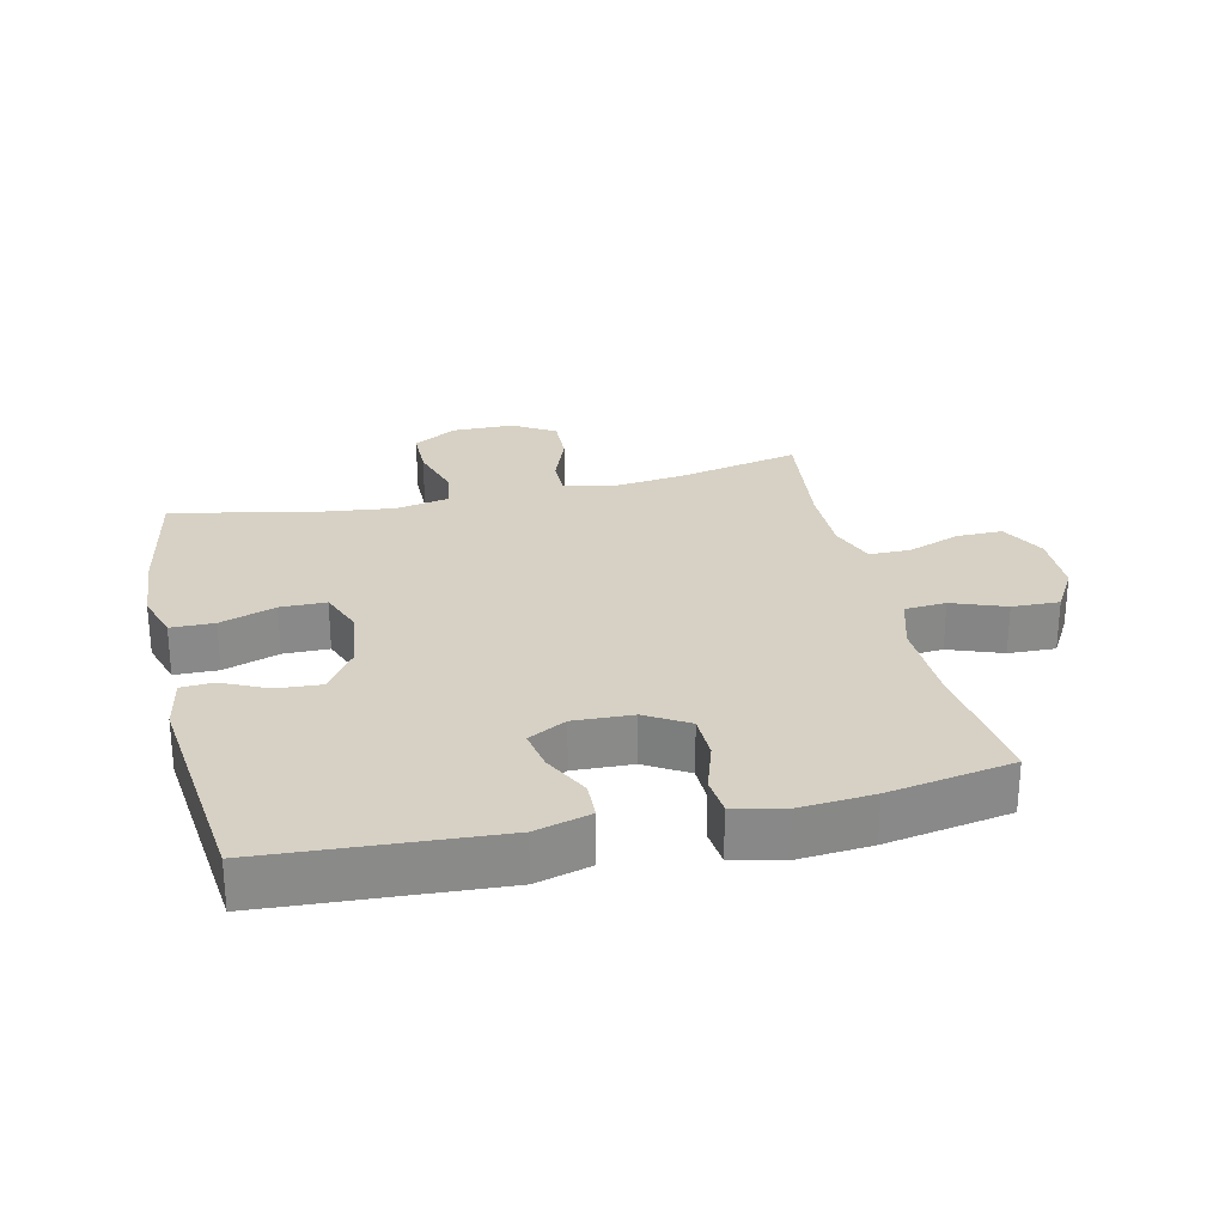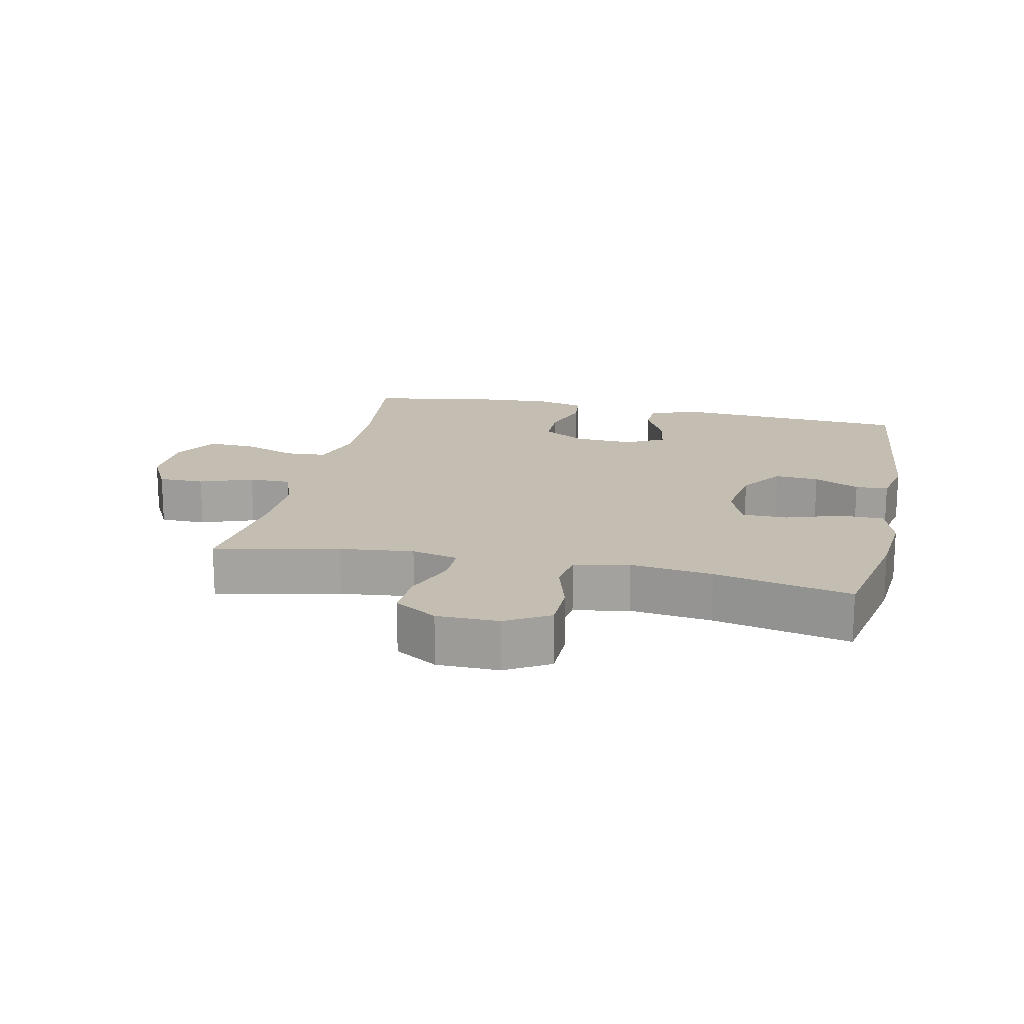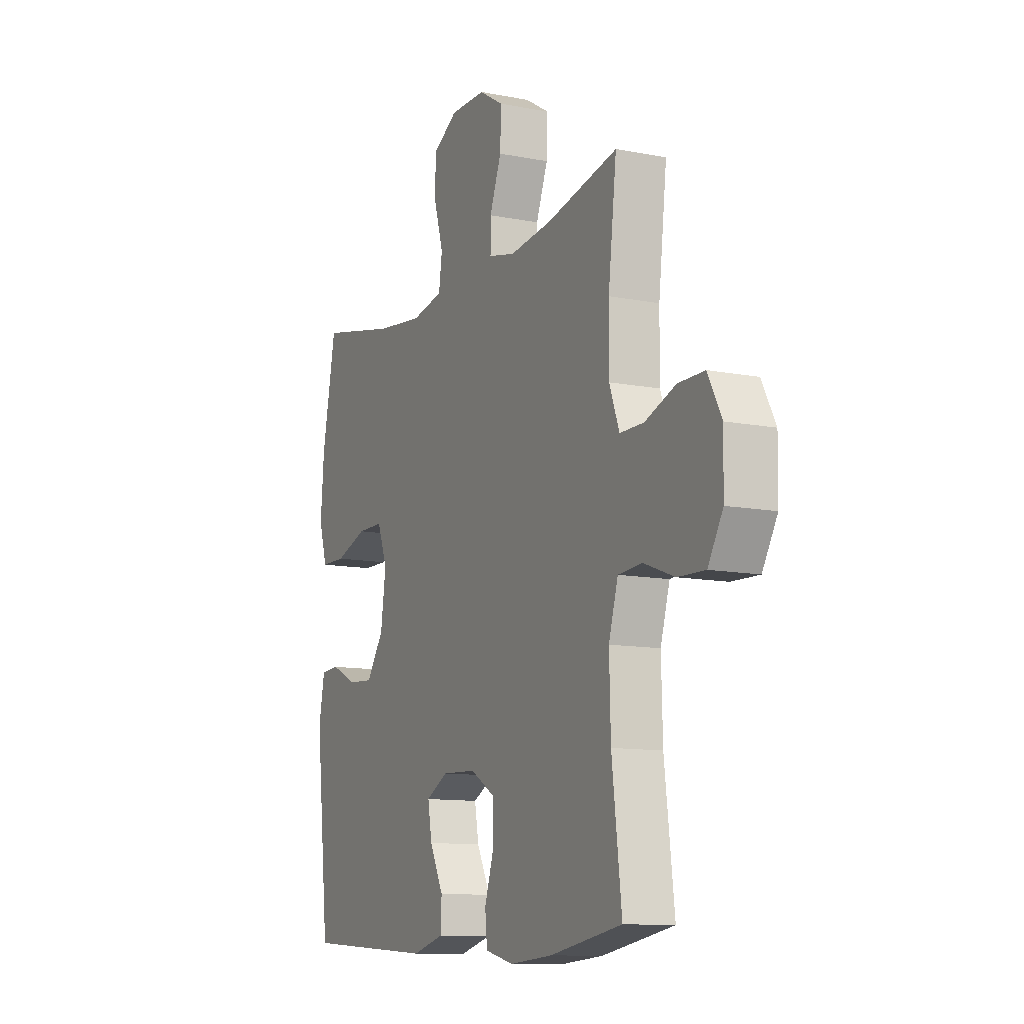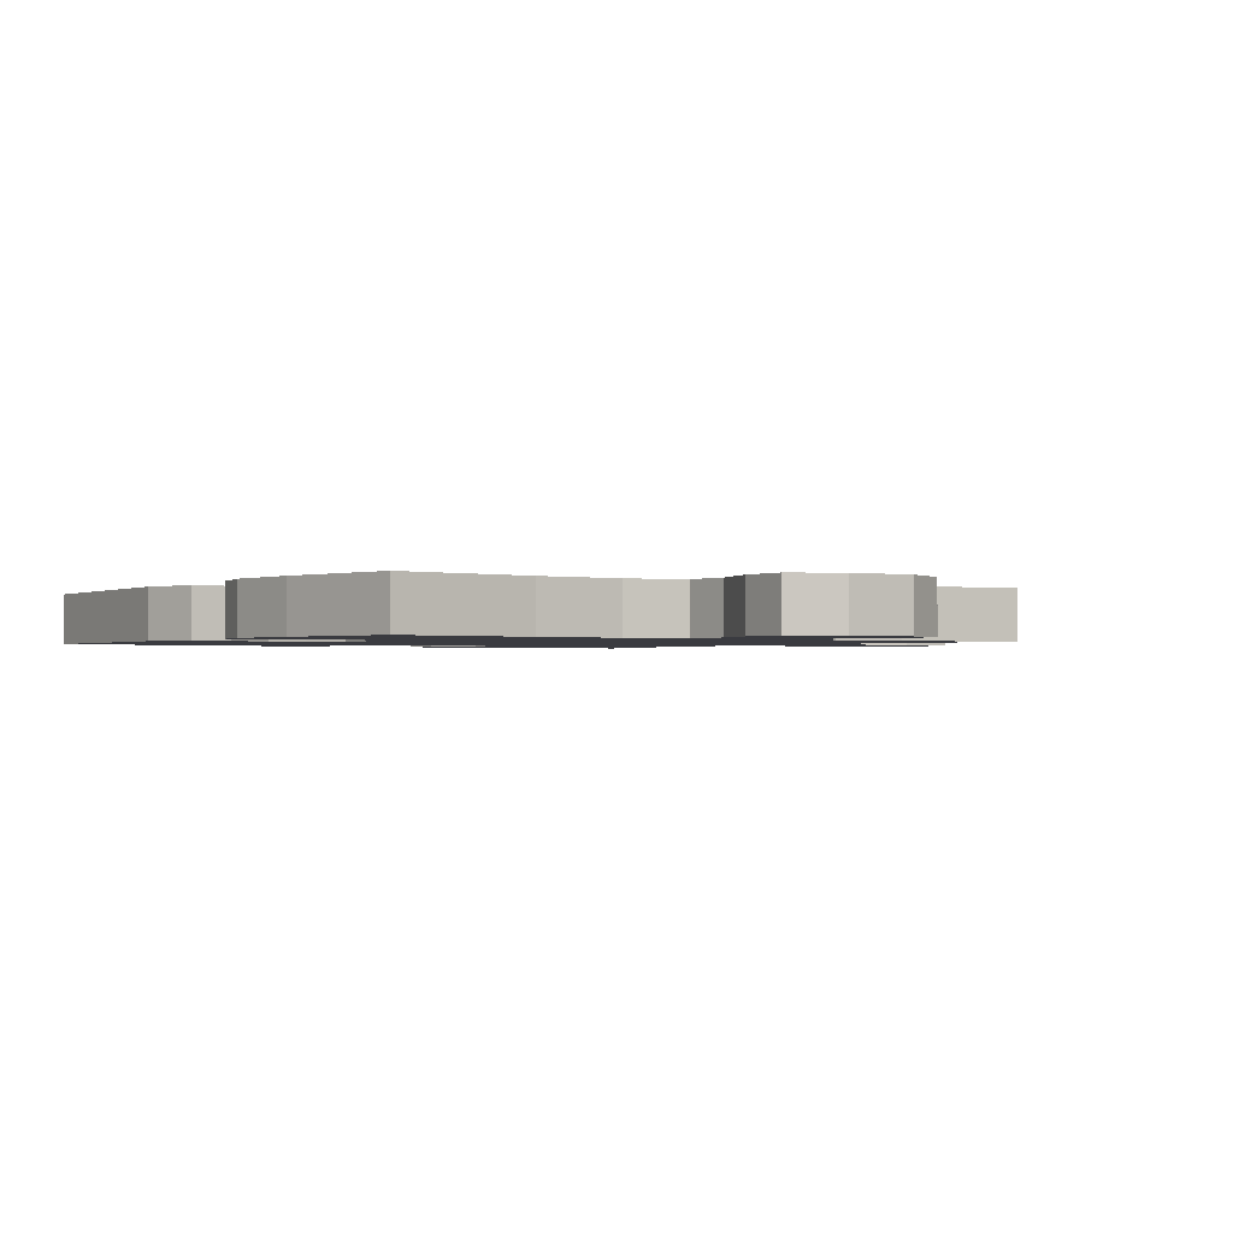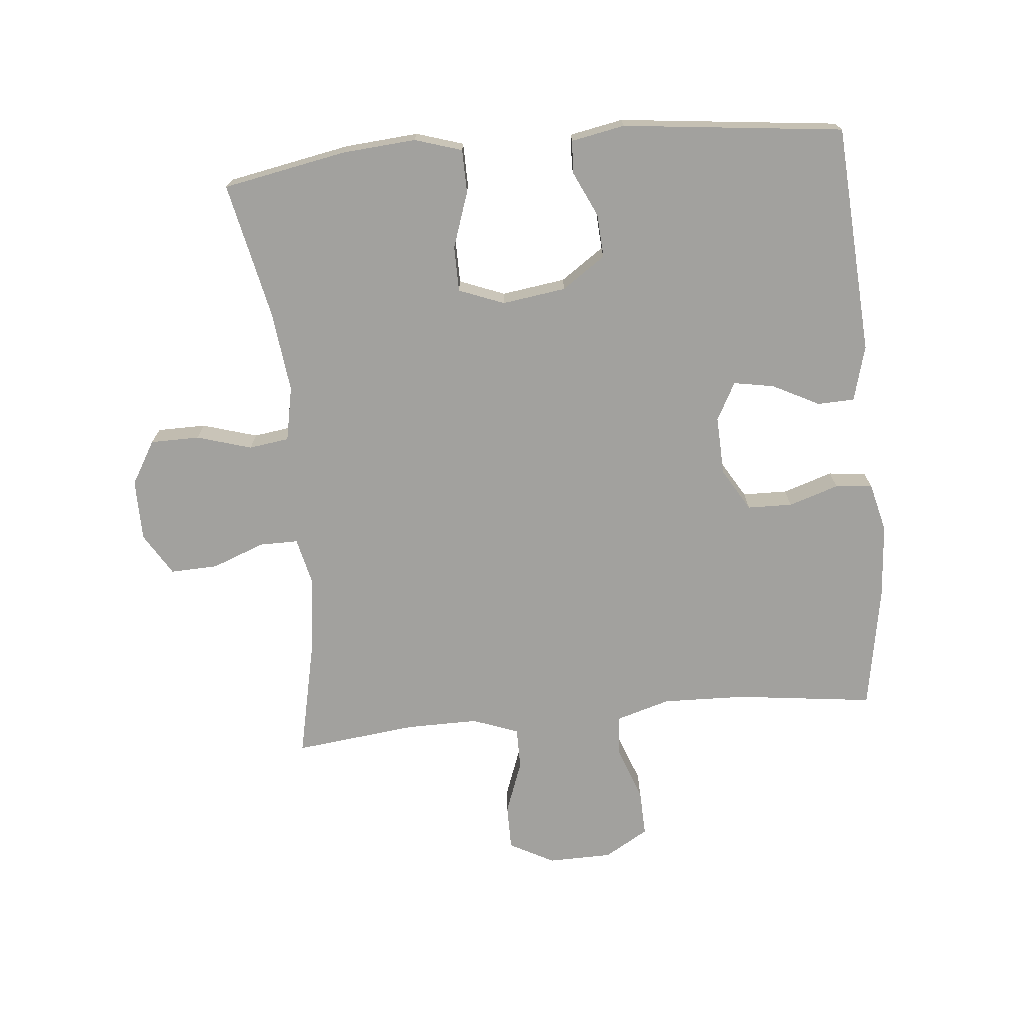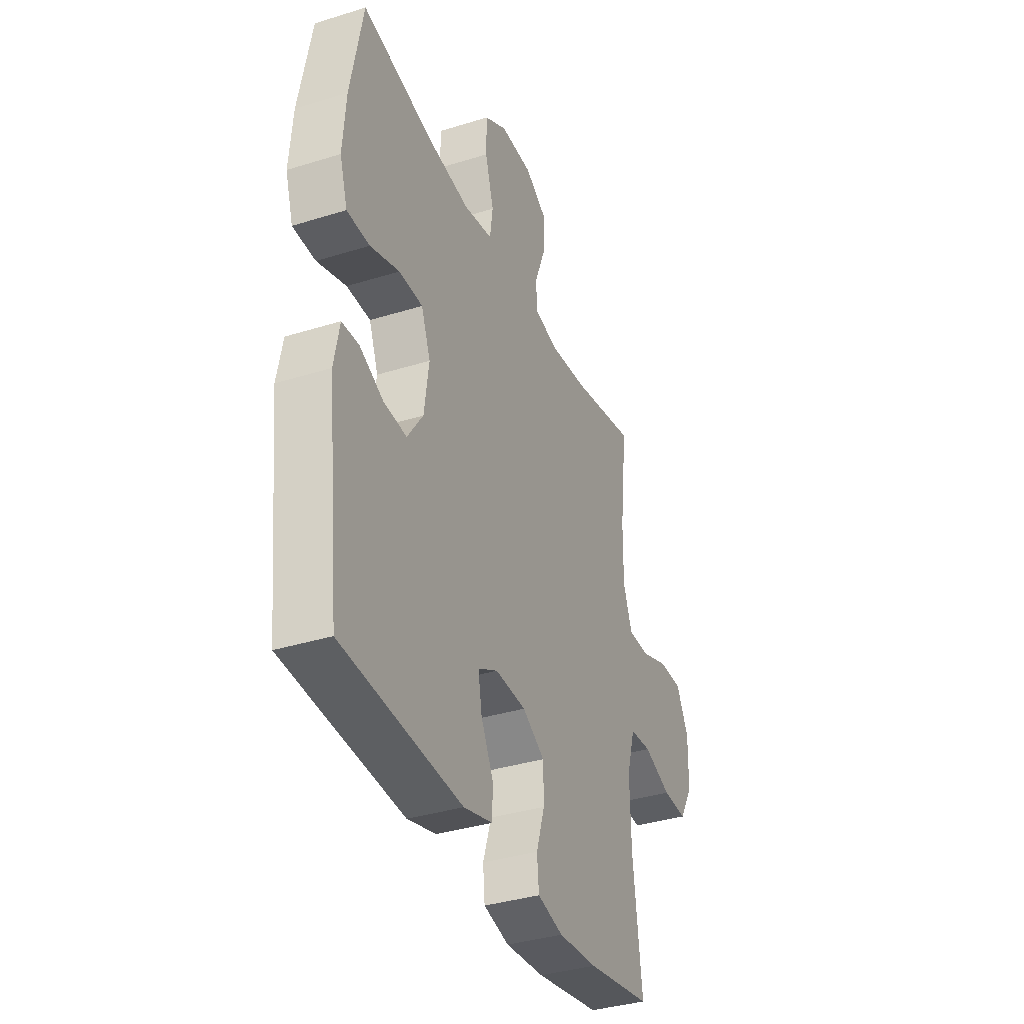
<metadata>
{"format":"obj","ext":"obj","renderer":"f3d","projection":"perspective","resolution":1024,"background":"white","views":[{"elev":27.0,"azim":167.0,"up":"+Y"},{"elev":17.2,"azim":12.4,"up":"+Y"},{"elev":-11.3,"azim":-115.6,"up":"+Z"},{"elev":-1.4,"azim":-124.5,"up":"+Y"},{"elev":-72.0,"azim":95.3,"up":"+Y"},{"elev":-36.2,"azim":112.2,"up":"+Z"}]}
</metadata>
<code>
o path152_path152.001
v 0.3216 0.0375 0.4307
v 0.1917 0.0375 0.4149
v 0.1049 0.0375 0.4318
v 0.09572 0.0375 0.4957
v 0.1216 0.0375 0.5829
v 0.1209 0.0375 0.6605
v 0.05189 0.0375 0.7011
v -0.04598 0.0375 0.7003
v -0.1132 0.0375 0.6593
v -0.1103 0.0375 0.5841
v -0.07814 0.0375 0.5006
v -0.07786 0.0375 0.4392
v -0.1519 0.0375 0.4219
v -0.2683 0.0375 0.4354
v -0.4644 0.0375 0.4773
v -0.4416 0.0375 0.2832
v -0.4404 0.0375 0.1679
v -0.4677 0.0375 0.09466
v -0.5337 0.0375 0.09484
v -0.6173 0.0375 0.1256
v -0.6898 0.0375 0.1258
v -0.7274 0.0375 0.05441
v -0.7255 0.0375 -0.04711
v -0.6846 0.0375 -0.1169
v -0.6098 0.0375 -0.1143
v -0.5253 0.0375 -0.08292
v -0.4598 0.0375 -0.08775
v -0.4342 0.0375 -0.1736
v -0.4378 0.0375 -0.305
v -0.4644 0.0375 -0.5246
v -0.2669 0.0375 -0.5587
v -0.1484 0.0375 -0.5679
v -0.07042 0.0375 -0.5486
v -0.06456 0.0375 -0.4893
v -0.09024 0.0375 -0.4101
v -0.08886 0.0375 -0.3387
v -0.02149 0.0375 -0.2987
v 0.07211 0.0375 -0.2947
v 0.1325 0.0375 -0.3269
v 0.1211 0.0375 -0.3912
v 0.08339 0.0375 -0.4657
v 0.08562 0.0375 -0.5244
v 0.1734 0.0375 -0.5481
v 0.5373 0.0375 -0.5246
v 0.5758 0.0375 -0.1742
v 0.5594 0.0375 -0.08953
v 0.5077 0.0375 -0.08672
v 0.4361 0.0375 -0.1204
v 0.3665 0.0375 -0.125
v 0.3187 0.0375 -0.05606
v 0.3042 0.0375 0.04539
v 0.332 0.0375 0.1172
v 0.4042 0.0375 0.1177
v 0.4924 0.0375 0.08787
v 0.5611 0.0375 0.08897
v 0.5844 0.0375 0.1638
v 0.575 0.0375 0.2808
v 0.5373 0.0375 0.4773
v 0.3216 -0.0375 0.4307
v 0.1917 -0.0375 0.4149
v 0.1049 -0.0375 0.4318
v 0.09572 -0.0375 0.4957
v 0.1216 -0.0375 0.5829
v 0.1209 -0.0375 0.6605
v 0.05189 -0.0375 0.7011
v -0.04598 -0.0375 0.7003
v -0.1132 -0.0375 0.6593
v -0.1103 -0.0375 0.5841
v -0.07814 -0.0375 0.5006
v -0.07786 -0.0375 0.4392
v -0.1519 -0.0375 0.4219
v -0.2683 -0.0375 0.4354
v -0.4644 -0.0375 0.4773
v -0.4416 -0.0375 0.2832
v -0.4404 -0.0375 0.1679
v -0.4677 -0.0375 0.09466
v -0.5337 -0.0375 0.09484
v -0.6173 -0.0375 0.1256
v -0.6898 -0.0375 0.1258
v -0.7274 -0.0375 0.05441
v -0.7255 -0.0375 -0.04711
v -0.6846 -0.0375 -0.1169
v -0.6098 -0.0375 -0.1143
v -0.5253 -0.0375 -0.08292
v -0.4598 -0.0375 -0.08775
v -0.4342 -0.0375 -0.1736
v -0.4378 -0.0375 -0.305
v -0.4644 -0.0375 -0.5246
v -0.2669 -0.0375 -0.5587
v -0.1484 -0.0375 -0.5679
v -0.07042 -0.0375 -0.5486
v -0.06456 -0.0375 -0.4893
v -0.09024 -0.0375 -0.4101
v -0.08886 -0.0375 -0.3387
v -0.02149 -0.0375 -0.2987
v 0.07211 -0.0375 -0.2947
v 0.1325 -0.0375 -0.3269
v 0.1211 -0.0375 -0.3912
v 0.08339 -0.0375 -0.4657
v 0.08562 -0.0375 -0.5244
v 0.1734 -0.0375 -0.5481
v 0.5373 -0.0375 -0.5246
v 0.5758 -0.0375 -0.1742
v 0.5594 -0.0375 -0.08953
v 0.5077 -0.0375 -0.08672
v 0.4361 -0.0375 -0.1204
v 0.3665 -0.0375 -0.125
v 0.3187 -0.0375 -0.05606
v 0.3042 -0.0375 0.04539
v 0.332 -0.0375 0.1172
v 0.4042 -0.0375 0.1177
v 0.4924 -0.0375 0.08787
v 0.5611 -0.0375 0.08897
v 0.5844 -0.0375 0.1638
v 0.575 -0.0375 0.2808
v 0.5373 -0.0375 0.4773
v -0.6898 0.0375 0.1258
v -0.6898 0.0375 0.1258
v -0.7274 0.0375 0.05441
v -0.7255 0.0375 -0.04711
v -0.6846 0.0375 -0.1169
v -0.6846 0.0375 -0.1169
v -0.6173 0.0375 0.1256
v -0.6098 0.0375 -0.1143
v -0.5337 0.0375 0.09484
v -0.5253 0.0375 -0.08292
v -0.4677 0.0375 0.09466
v -0.4677 0.0375 0.09466
v -0.4598 0.0375 -0.08775
v -0.4598 0.0375 -0.08775
v -0.4404 0.0375 0.1679
v -0.4342 0.0375 -0.1736
v -0.4644 0.0375 0.4773
v -0.4644 0.0375 0.4773
v -0.4416 0.0375 0.2832
v -0.4378 0.0375 -0.305
v -0.4644 0.0375 -0.5246
v -0.4644 0.0375 -0.5246
v -0.2683 0.0375 0.4354
v -0.2669 0.0375 -0.5587
v -0.1519 0.0375 0.4219
v -0.1484 0.0375 -0.5679
v -0.07786 0.0375 0.4392
v -0.07786 0.0375 0.4392
v -0.07042 0.0375 -0.5486
v -0.07042 0.0375 -0.5486
v -0.04598 0.0375 0.7003
v -0.1132 0.0375 0.6593
v -0.1132 0.0375 0.6593
v -0.1103 0.0375 0.5841
v -0.07814 0.0375 0.5006
v -0.09024 0.0375 -0.4101
v -0.08886 0.0375 -0.3387
v -0.06456 0.0375 -0.4893
v -0.02149 0.0375 -0.2987
v 0.05189 0.0375 0.7011
v 0.07211 0.0375 -0.2947
v 0.1209 0.0375 0.6605
v 0.1325 0.0375 -0.3269
v 0.1325 0.0375 -0.3269
v 0.1211 0.0375 -0.3912
v 0.08339 0.0375 -0.4657
v 0.08562 0.0375 -0.5244
v 0.08562 0.0375 -0.5244
v 0.1734 0.0375 -0.5481
v 0.1216 0.0375 0.5829
v 0.09572 0.0375 0.4957
v 0.1049 0.0375 0.4318
v 0.1049 0.0375 0.4318
v 0.1917 0.0375 0.4149
v 0.3216 0.0375 0.4307
v 0.3042 0.0375 0.04539
v 0.332 0.0375 0.1172
v 0.332 0.0375 0.1172
v 0.3187 0.0375 -0.05606
v 0.3665 0.0375 -0.125
v 0.4042 0.0375 0.1177
v 0.4361 0.0375 -0.1204
v 0.4924 0.0375 0.08787
v 0.5077 0.0375 -0.08672
v 0.5611 0.0375 0.08897
v 0.5611 0.0375 0.08897
v 0.5594 0.0375 -0.08953
v 0.5594 0.0375 -0.08953
v 0.5373 0.0375 -0.5246
v 0.5373 0.0375 -0.5246
v 0.5373 0.0375 0.4773
v 0.5373 0.0375 0.4773
v 0.575 0.0375 0.2808
v 0.5758 0.0375 -0.1742
v 0.5844 0.0375 0.1638
v -0.6898 -0.0375 0.1258
v -0.6898 -0.0375 0.1258
v -0.7274 -0.0375 0.05441
v -0.7255 -0.0375 -0.04711
v -0.6846 -0.0375 -0.1169
v -0.6846 -0.0375 -0.1169
v -0.6173 -0.0375 0.1256
v -0.6098 -0.0375 -0.1143
v -0.5337 -0.0375 0.09484
v -0.5253 -0.0375 -0.08292
v -0.4677 -0.0375 0.09466
v -0.4677 -0.0375 0.09466
v -0.4598 -0.0375 -0.08775
v -0.4598 -0.0375 -0.08775
v -0.4404 -0.0375 0.1679
v -0.4342 -0.0375 -0.1736
v -0.4644 -0.0375 0.4773
v -0.4644 -0.0375 0.4773
v -0.4416 -0.0375 0.2832
v -0.4378 -0.0375 -0.305
v -0.4644 -0.0375 -0.5246
v -0.4644 -0.0375 -0.5246
v -0.2683 -0.0375 0.4354
v -0.2669 -0.0375 -0.5587
v -0.1519 -0.0375 0.4219
v -0.1484 -0.0375 -0.5679
v -0.07786 -0.0375 0.4392
v -0.07786 -0.0375 0.4392
v -0.07042 -0.0375 -0.5486
v -0.07042 -0.0375 -0.5486
v -0.04598 -0.0375 0.7003
v -0.1132 -0.0375 0.6593
v -0.1132 -0.0375 0.6593
v -0.1103 -0.0375 0.5841
v -0.07814 -0.0375 0.5006
v -0.09024 -0.0375 -0.4101
v -0.08886 -0.0375 -0.3387
v -0.06456 -0.0375 -0.4893
v -0.02149 -0.0375 -0.2987
v 0.05189 -0.0375 0.7011
v 0.07211 -0.0375 -0.2947
v 0.1209 -0.0375 0.6605
v 0.1325 -0.0375 -0.3269
v 0.1325 -0.0375 -0.3269
v 0.1211 -0.0375 -0.3912
v 0.08339 -0.0375 -0.4657
v 0.08562 -0.0375 -0.5244
v 0.08562 -0.0375 -0.5244
v 0.1734 -0.0375 -0.5481
v 0.1216 -0.0375 0.5829
v 0.09572 -0.0375 0.4957
v 0.1049 -0.0375 0.4318
v 0.1049 -0.0375 0.4318
v 0.1917 -0.0375 0.4149
v 0.3216 -0.0375 0.4307
v 0.3042 -0.0375 0.04539
v 0.332 -0.0375 0.1172
v 0.332 -0.0375 0.1172
v 0.3187 -0.0375 -0.05606
v 0.3665 -0.0375 -0.125
v 0.4042 -0.0375 0.1177
v 0.4361 -0.0375 -0.1204
v 0.4924 -0.0375 0.08787
v 0.5077 -0.0375 -0.08672
v 0.5611 -0.0375 0.08897
v 0.5611 -0.0375 0.08897
v 0.5594 -0.0375 -0.08953
v 0.5594 -0.0375 -0.08953
v 0.5373 -0.0375 -0.5246
v 0.5373 -0.0375 -0.5246
v 0.5373 -0.0375 0.4773
v 0.5373 -0.0375 0.4773
v 0.575 -0.0375 0.2808
v 0.5758 -0.0375 -0.1742
v 0.5844 -0.0375 0.1638
f 218 242 226
f 254 266 252
f 216 247 218
f 194 198 192
f 206 214 210
f 201 202 200
f 207 230 204
f 225 222 223
f 230 206 204
f 200 198 199
f 250 234 251
f 215 227 211
f 242 241 226
f 231 241 233
f 252 246 248
f 248 243 247
f 217 227 215
f 237 240 236
f 240 260 236
f 199 198 195
f 211 228 207
f 232 247 230
f 236 260 234
f 206 202 204
f 206 216 214
f 215 211 212
f 260 251 234
f 201 200 199
f 195 198 194
f 256 266 254
f 248 246 245
f 253 265 255
f 248 245 243
f 230 216 206
f 264 252 266
f 226 241 225
f 230 247 216
f 265 253 260
f 218 243 242
f 231 222 225
f 234 250 232
f 228 230 207
f 253 251 260
f 225 241 231
f 204 202 201
f 229 217 220
f 255 265 258
f 227 228 211
f 246 252 264
f 199 195 196
f 232 250 247
f 218 247 243
f 246 264 262
f 227 217 229
f 210 214 208
f 238 240 237
f 118 22 80 193
f 22 23 81 80
f 23 122 197 81
f 20 21 79 78
f 24 25 83 82
f 19 20 78 77
f 25 26 84 83
f 128 19 77 203
f 26 130 205 84
f 17 18 76 75
f 27 28 86 85
f 134 16 74 209
f 29 138 213 87
f 16 17 75 74
f 28 29 87 86
f 14 15 73 72
f 30 31 89 88
f 13 14 72 71
f 31 32 90 89
f 144 13 71 219
f 32 146 221 90
f 8 149 224 66
f 9 10 68 67
f 10 11 69 68
f 35 36 94 93
f 34 35 93 92
f 33 34 92 91
f 36 37 95 94
f 11 12 70 69
f 7 8 66 65
f 37 38 96 95
f 6 7 65 64
f 38 160 235 96
f 40 41 99 98
f 41 164 239 99
f 42 43 101 100
f 5 6 64 63
f 4 5 63 62
f 169 4 62 244
f 2 3 61 60
f 39 40 98 97
f 1 2 60 59
f 51 174 249 109
f 50 51 109 108
f 49 50 108 107
f 52 53 111 110
f 48 49 107 106
f 53 54 112 111
f 47 48 106 105
f 54 182 257 112
f 184 47 105 259
f 43 186 261 101
f 188 1 59 263
f 57 58 116 115
f 45 46 104 103
f 44 45 103 102
f 56 57 115 114
f 55 56 114 113
f 143 151 167
f 179 177 191
f 141 143 172
f 119 117 123
f 131 135 139
f 126 125 127
f 132 129 155
f 150 148 147
f 155 129 131
f 125 124 123
f 175 176 159
f 140 136 152
f 167 151 166
f 156 158 166
f 177 173 171
f 173 172 168
f 142 140 152
f 162 161 165
f 165 161 185
f 124 120 123
f 136 132 153
f 157 155 172
f 161 159 185
f 131 129 127
f 131 139 141
f 140 137 136
f 185 159 176
f 126 124 125
f 120 119 123
f 181 179 191
f 173 170 171
f 178 180 190
f 173 168 170
f 155 131 141
f 189 191 177
f 151 150 166
f 155 141 172
f 190 185 178
f 143 167 168
f 156 150 147
f 159 157 175
f 153 132 155
f 178 185 176
f 150 156 166
f 129 126 127
f 154 145 142
f 180 183 190
f 152 136 153
f 171 189 177
f 124 121 120
f 157 172 175
f 143 168 172
f 171 187 189
f 152 154 142
f 135 133 139
f 163 162 165

</code>
